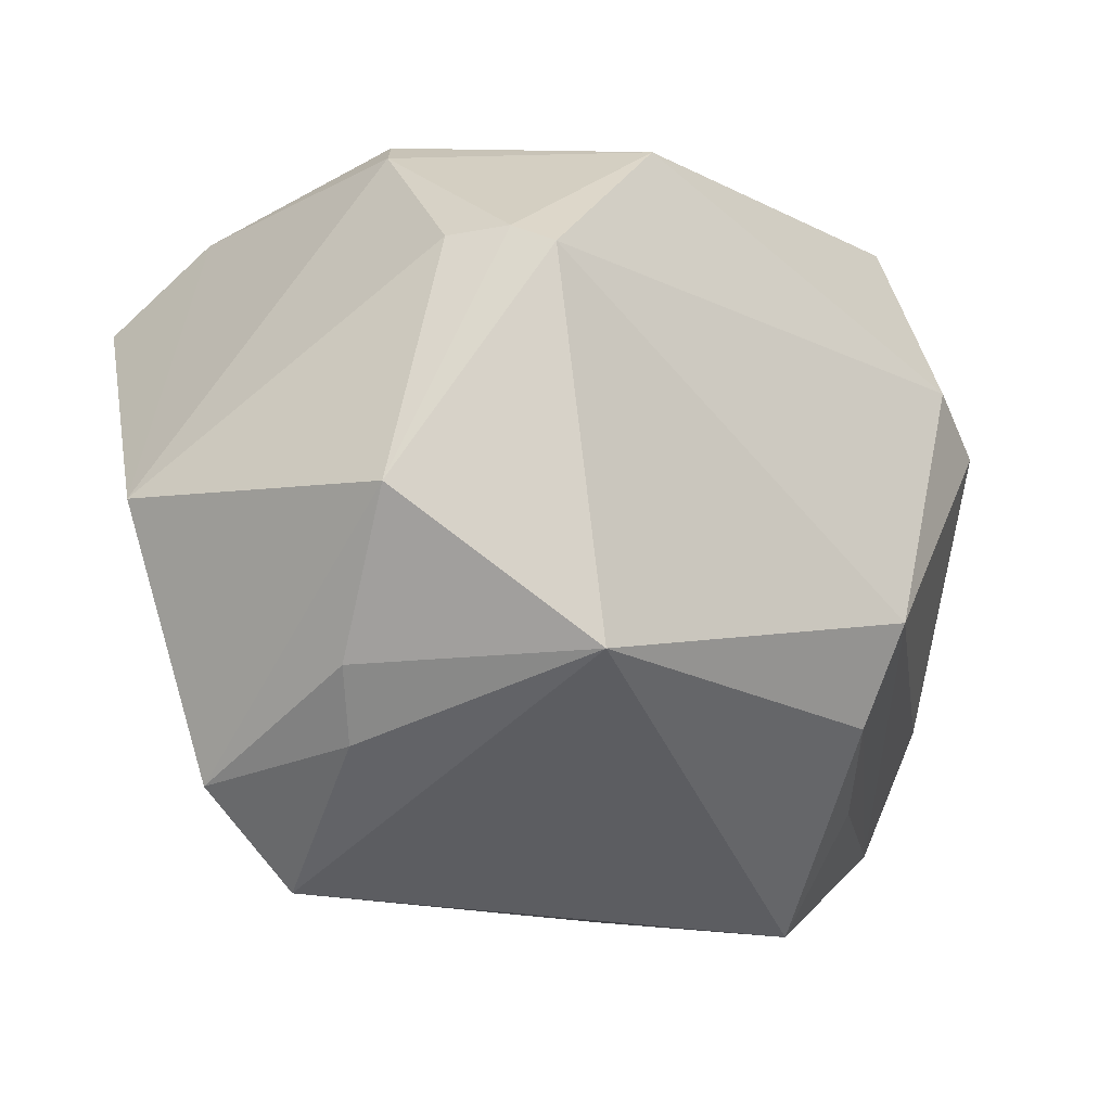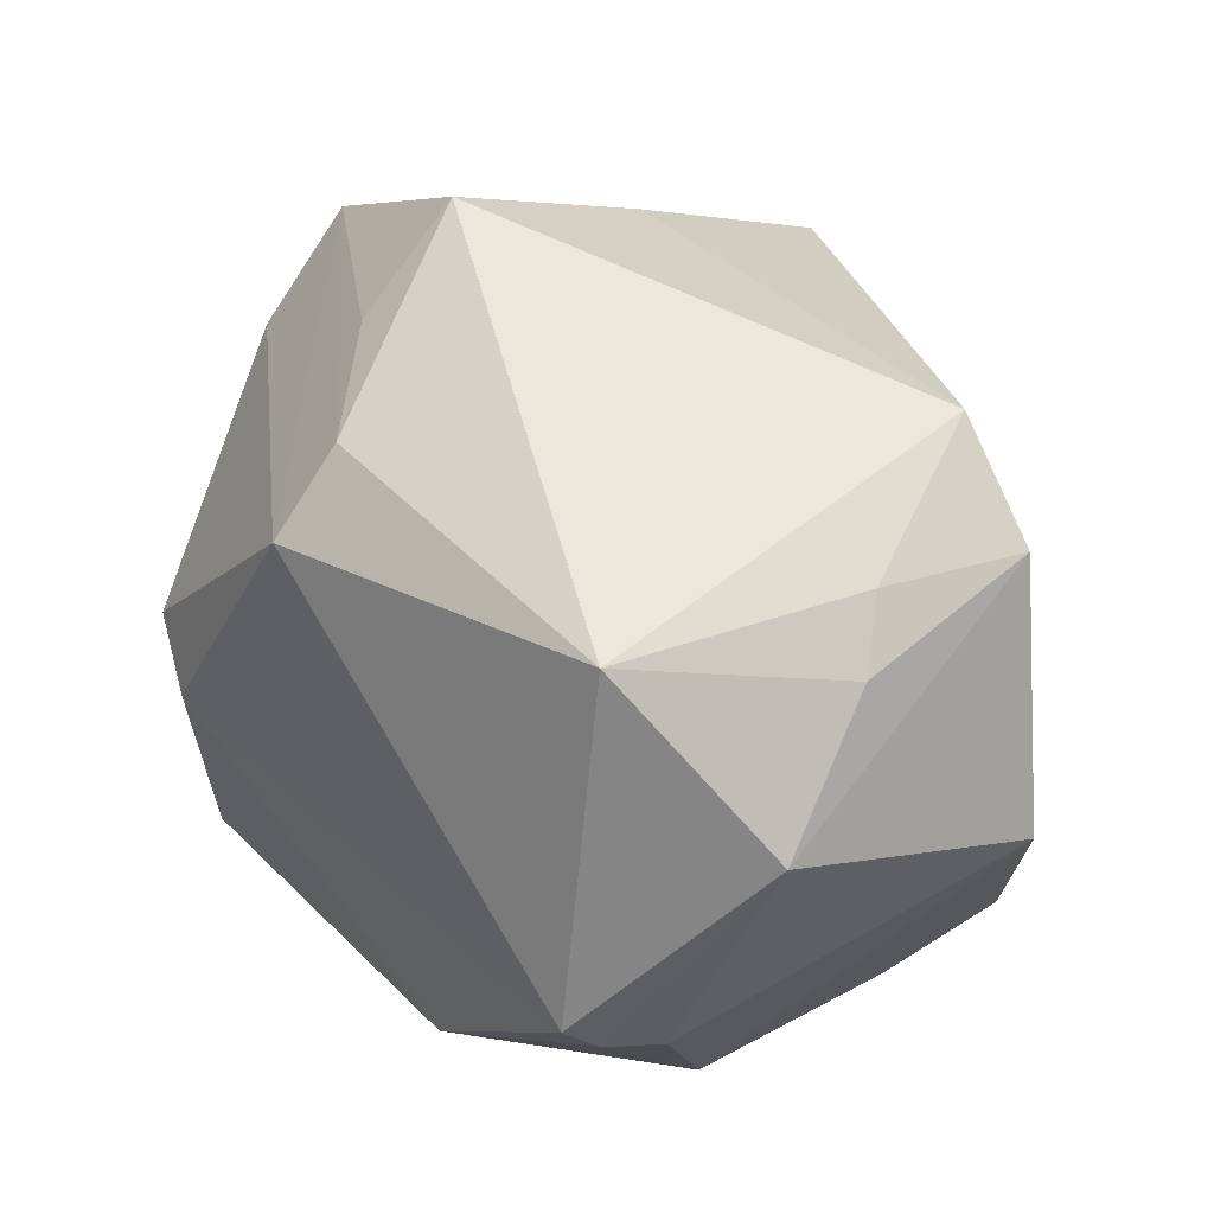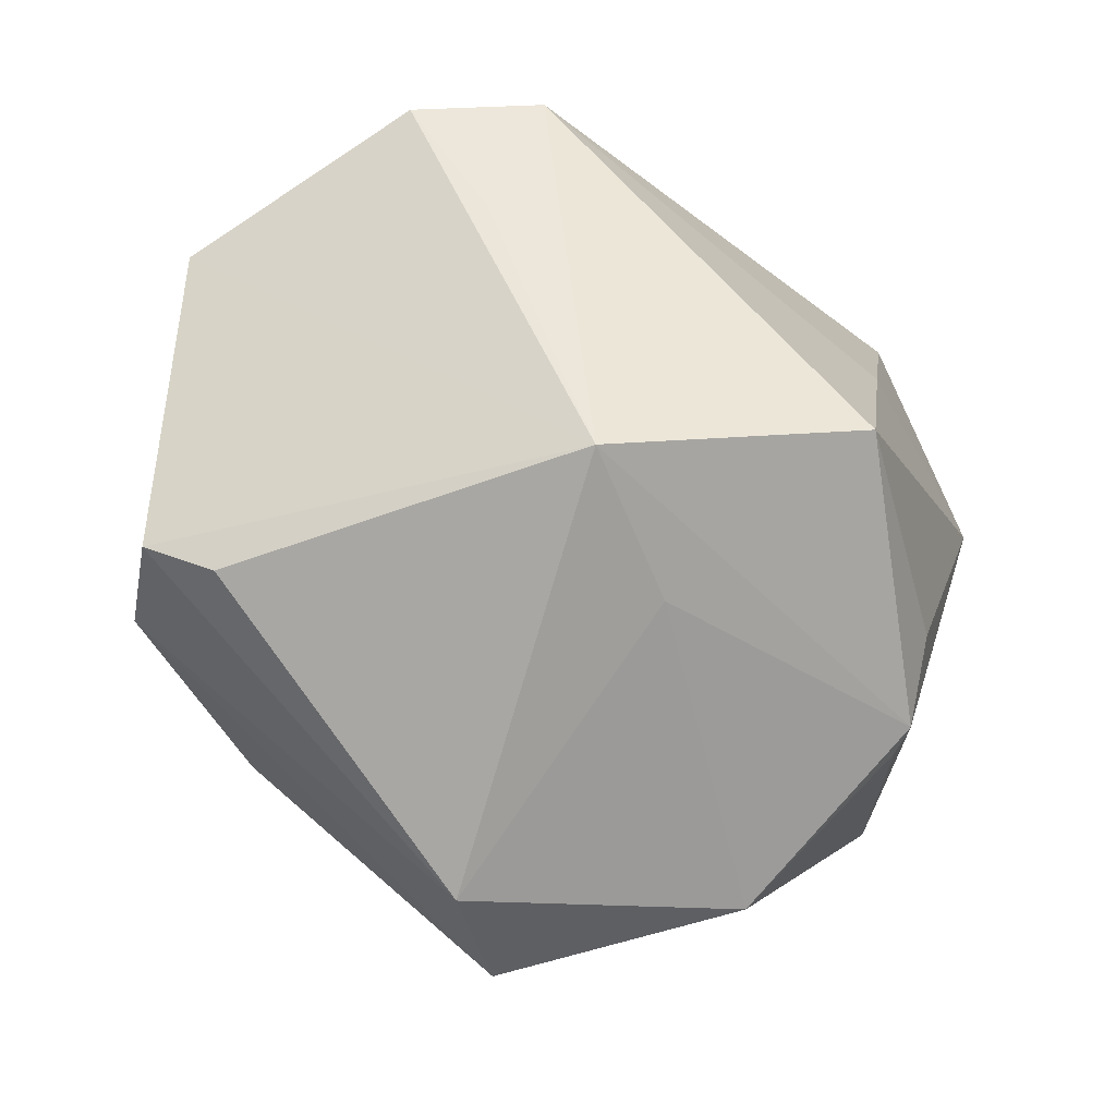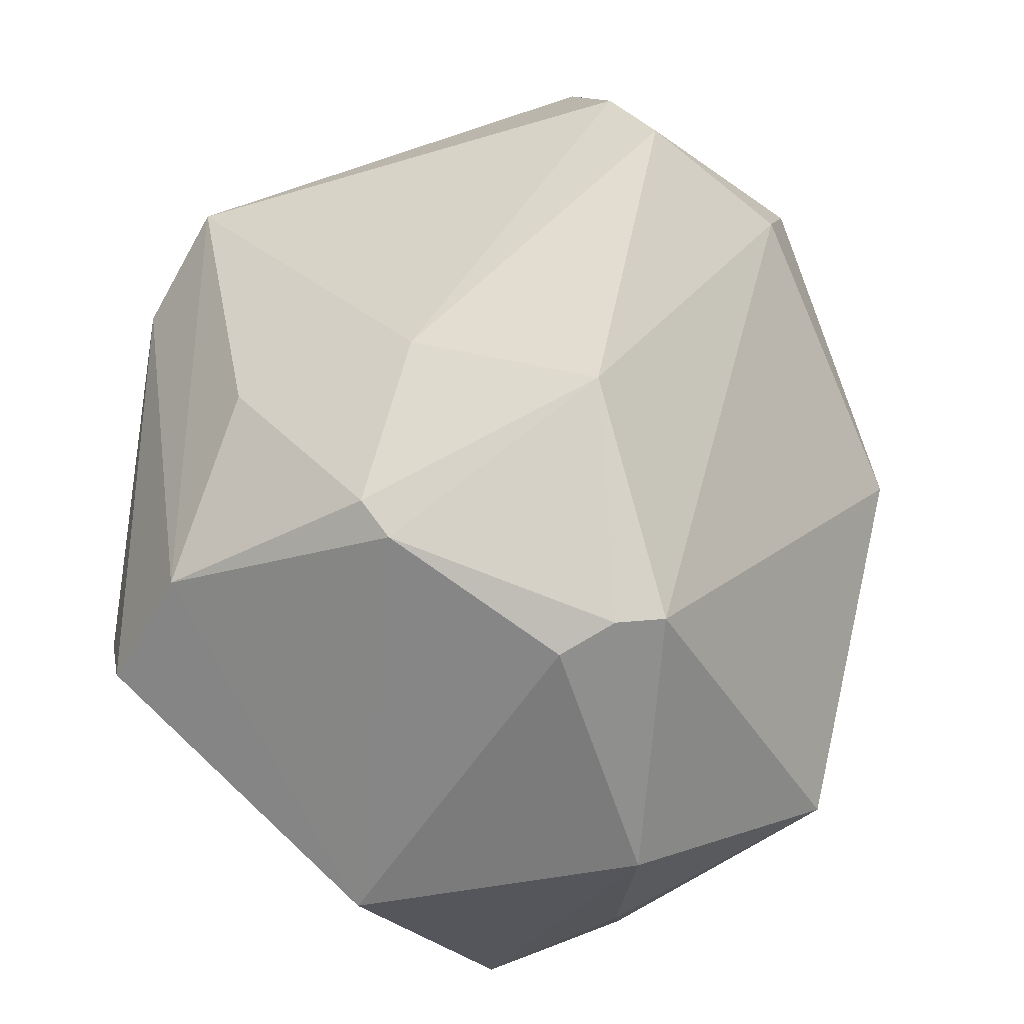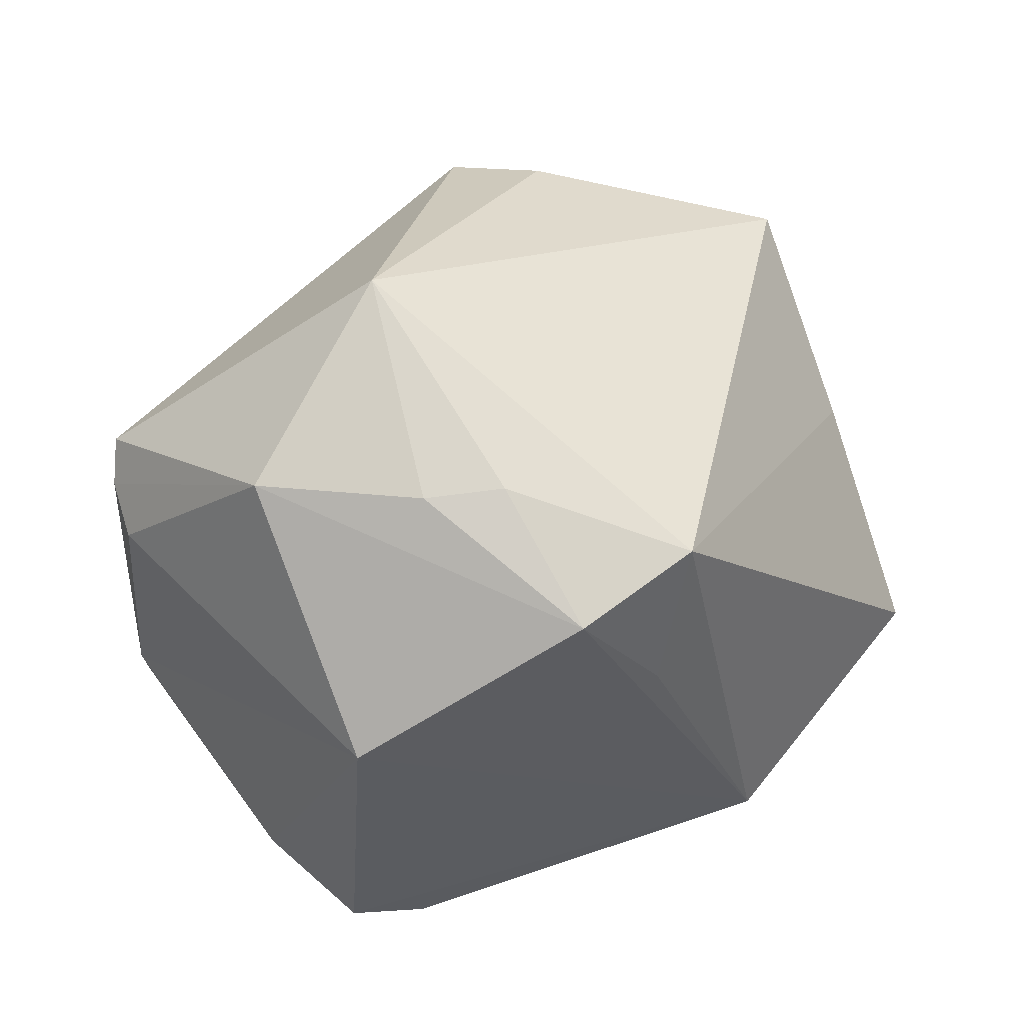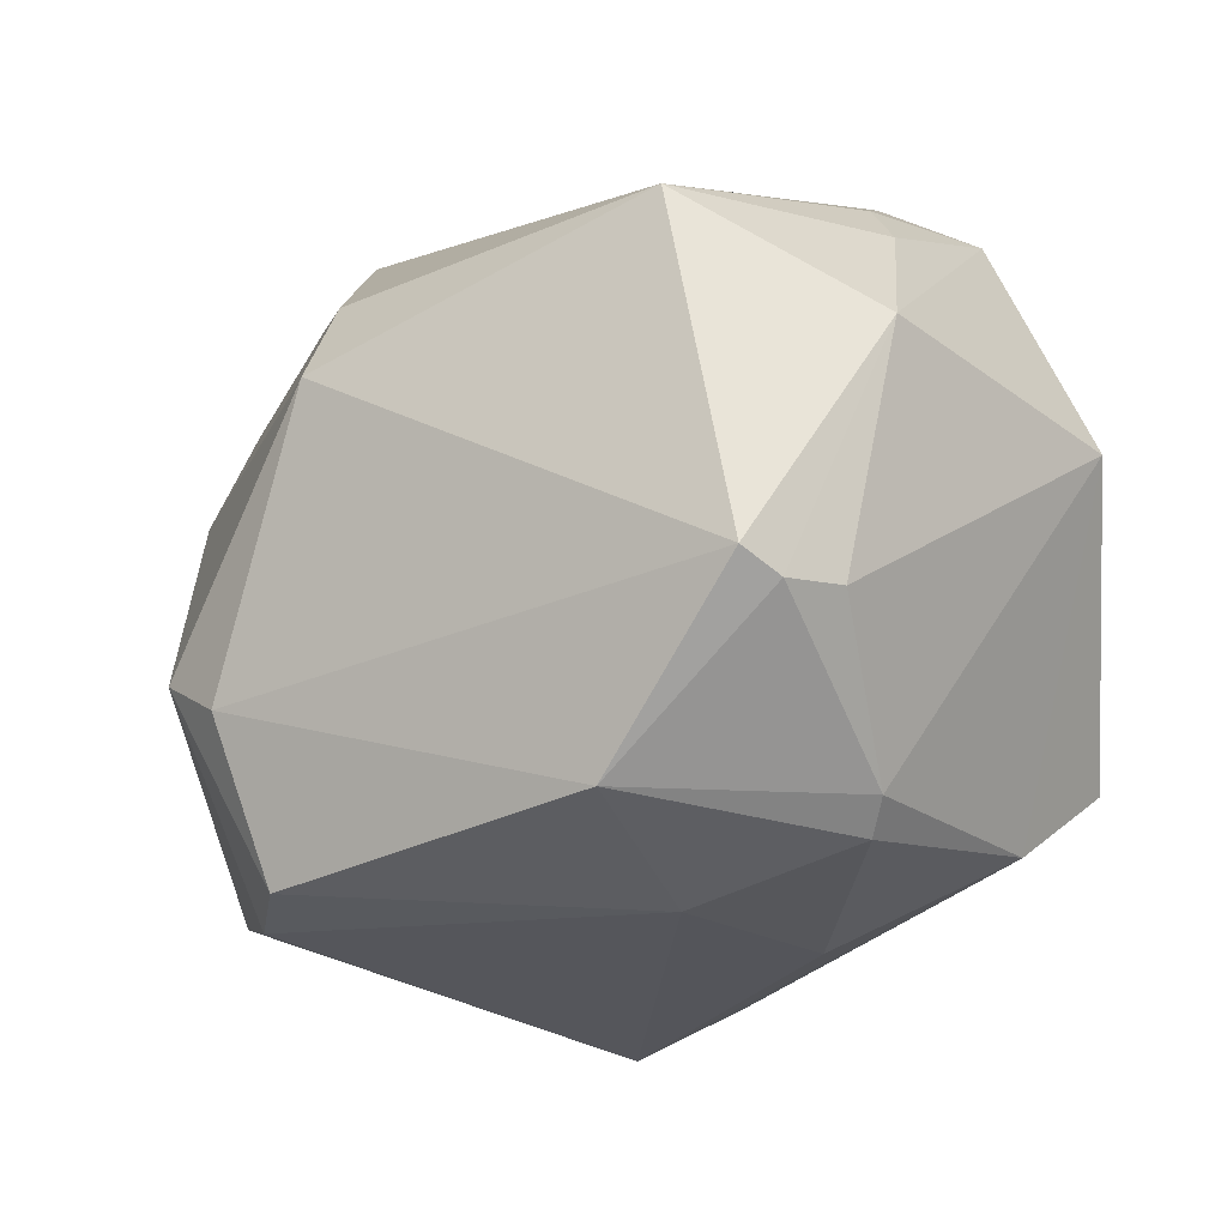
<metadata>
{"format":"obj","ext":"obj","renderer":"f3d","projection":"perspective","resolution":1024,"background":"white","views":[{"elev":26.7,"azim":172.4,"up":"+Z"},{"elev":78.7,"azim":9.4,"up":"+Y"},{"elev":-28.9,"azim":120.7,"up":"+Y"},{"elev":78.7,"azim":135.1,"up":"+Z"},{"elev":56.2,"azim":85.7,"up":"+Y"},{"elev":22.4,"azim":-9.7,"up":"+Y"}]}
</metadata>
<code>
g New Game Object
v 1.68 0.7717 0.6895
v 1.345 -0.5071 -1.062
v 1.726 -0.6066 0.7769
v 0.5334 -0.2614 -1.853
v 1.345 -0.5071 -1.062
v 1.154 1.362 -0.7171
v -0.3356 -1.111 -1.552
v 1.345 -0.5071 -1.062
v 0.5334 -0.2614 -1.853
v 1.726 -0.6066 0.7769
v 1.311 -0.6516 1.139
v 1.68 0.7717 0.6895
v -1.248 1.051 0.1069
v 0.0335 1.833 0.5094
v 0.08473 0.8999 1.679
v 0.5016 -1.816 0.06952
v 1.311 -0.6516 1.139
v 1.726 -0.6066 0.7769
v 0.01348 -1.95 0.2027
v 1.311 -0.6516 1.139
v 0.5016 -1.816 0.06952
v 1.46 1.317 -0.2488
v 1.345 -0.5071 -1.062
v 1.68 0.7717 0.6895
v 1.68 0.7717 0.6895
v 0.7749 1.472 1.036
v 1.46 1.317 -0.2488
v 0.7749 1.472 1.036
v 0.08473 0.8999 1.679
v 0.0335 1.833 0.5094
v 0.0335 1.833 0.5094
v -0.8314 1.043 -1.31
v 1.154 1.362 -0.7171
v -0.4023 0.05225 1.702
v 0.5856 -0.2569 1.659
v -0.03982 -0.6314 1.382
v -1.513 -0.934 0.7315
v -0.03982 -0.6314 1.382
v 0.01348 -1.95 0.2027
v -1.659 -0.07804 0.5553
v 0.08473 0.8999 1.679
v -0.4023 0.05225 1.702
v 0.08473 0.8999 1.679
v -1.659 -0.07804 0.5553
v -1.248 1.051 0.1069
v 0.5751 -1.037 1.056
v 1.311 -0.6516 1.139
v 0.01348 -1.95 0.2027
v 0.5751 -1.037 1.056
v 0.5856 -0.2569 1.659
v 1.311 -0.6516 1.139
v 0.01348 -1.95 0.2027
v -0.03982 -0.6314 1.382
v 0.5751 -1.037 1.056
v 0.5751 -1.037 1.056
v -0.03982 -0.6314 1.382
v 0.5856 -0.2569 1.659
v 1.311 -0.6516 1.139
v 0.5856 -0.2569 1.659
v 0.6131 -0.07409 1.68
v 1.311 -0.6516 1.139
v 0.6131 -0.07409 1.68
v 1.68 0.7717 0.6895
v 0.6131 -0.07409 1.68
v 0.5856 -0.2569 1.659
v -0.4023 0.05225 1.702
v 1.654 -0.7658 0.4674
v 1.726 -0.6066 0.7769
v 1.345 -0.5071 -1.062
v 0.5016 -1.816 0.06952
v 1.726 -0.6066 0.7769
v 1.654 -0.7658 0.4674
v 1.654 -0.7658 0.4674
v 1.345 -0.5071 -1.062
v 0.5016 -1.816 0.06952
v 0.5016 -1.816 0.06952
v -0.3598 -1.729 -0.7702
v 0.01348 -1.95 0.2027
v 1.46 1.317 -0.2488
v 1.378 0.7615 -0.58
v 1.345 -0.5071 -1.062
v 1.154 1.362 -0.7171
v 1.378 0.7615 -0.58
v 1.46 1.317 -0.2488
v 1.154 1.362 -0.7171
v 1.345 -0.5071 -1.062
v 1.378 0.7615 -0.58
v 1.46 1.317 -0.2488
v 0.9279 1.564 0.02595
v 1.154 1.362 -0.7171
v 0.9279 1.564 0.02595
v 0.0335 1.833 0.5094
v 1.154 1.362 -0.7171
v -0.1563 0.4382 -1.581
v 0.5334 -0.2614 -1.853
v 1.154 1.362 -0.7171
v 1.154 1.362 -0.7171
v -0.8314 1.043 -1.31
v -0.1563 0.4382 -1.581
v -1.342 0.2772 -1.452
v 0.5334 -0.2614 -1.853
v -0.1563 0.4382 -1.581
v -0.8314 1.043 -1.31
v -1.342 0.2772 -1.452
v -0.1563 0.4382 -1.581
v -1.342 0.2772 -1.452
v -1.248 1.051 0.1069
v -1.587 0.05376 -0.982
v -1.342 0.2772 -1.452
v -1.456 -1.007 -0.8149
v -0.3356 -1.111 -1.552
v -1.587 0.05376 -0.982
v -1.456 -1.007 -0.8149
v -1.342 0.2772 -1.452
v -0.8314 1.043 -1.31
v 0.0335 1.833 0.5094
v -1.069 1.196 -0.2694
v -1.069 1.196 -0.2694
v 0.0335 1.833 0.5094
v -1.248 1.051 0.1069
v -1.248 1.051 0.1069
v -1.342 0.2772 -1.452
v -1.069 1.196 -0.2694
v -0.03982 -0.6314 1.382
v -1.492 -0.6517 0.9536
v -0.4023 0.05225 1.702
v -1.492 -0.6517 0.9536
v -0.03982 -0.6314 1.382
v -1.513 -0.934 0.7315
v -0.4023 0.05225 1.702
v -1.492 -0.6517 0.9536
v -1.659 -0.07804 0.5553
v -1.659 -0.07804 0.5553
v -1.806 -0.1159 0.227
v -1.248 1.051 0.1069
v -1.587 0.05376 -0.982
v -1.248 1.051 0.1069
v -1.806 -0.1159 0.227
v -1.587 0.05376 -0.982
v -1.806 -0.1159 0.227
v -1.456 -1.007 -0.8149
v -1.806 -0.1159 0.227
v -1.659 -0.07804 0.5553
v -1.492 -0.6517 0.9536
v -1.492 -0.6517 0.9536
v -1.513 -0.934 0.7315
v -1.806 -0.1159 0.227
v 0.08473 0.8999 1.679
v 0.2354 0.7757 1.7
v -0.4023 0.05225 1.702
v -0.4023 0.05225 1.702
v 0.2354 0.7757 1.7
v 0.6131 -0.07409 1.68
v 0.7749 1.472 1.036
v 0.2354 0.7757 1.7
v 0.08473 0.8999 1.679
v -1.456 -1.007 -0.8149
v -0.3598 -1.729 -0.7702
v -0.416 -1.169 -1.439
v -0.416 -1.169 -1.439
v -0.3598 -1.729 -0.7702
v -0.3356 -1.111 -1.552
v -0.3356 -1.111 -1.552
v -1.456 -1.007 -0.8149
v -0.416 -1.169 -1.439
v 0.7629 -0.8975 -1.031
v -0.3598 -1.729 -0.7702
v 0.5016 -1.816 0.06952
v 0.5016 -1.816 0.06952
v 1.345 -0.5071 -1.062
v 0.7629 -0.8975 -1.031
v -0.3356 -1.111 -1.552
v -0.3598 -1.729 -0.7702
v 0.7629 -0.8975 -1.031
v 0.7629 -0.8975 -1.031
v 1.345 -0.5071 -1.062
v -0.3356 -1.111 -1.552
v 0.01348 -1.95 0.2027
v -0.3598 -1.729 -0.7702
v -1.552 -1.189 0.2144
v -1.552 -1.189 0.2144
v -1.513 -0.934 0.7315
v 0.01348 -1.95 0.2027
v -0.3598 -1.729 -0.7702
v -1.456 -1.007 -0.8149
v -1.552 -1.189 0.2144
v -1.456 -1.007 -0.8149
v -1.806 -0.1159 0.227
v -1.552 -1.189 0.2144
v -1.552 -1.189 0.2144
v -1.806 -0.1159 0.227
v -1.513 -0.934 0.7315
v 1.46 1.317 -0.2488
v 0.7749 1.472 1.036
v 0.942 1.55 0.3551
v 0.942 1.55 0.3551
v 0.9279 1.564 0.02595
v 1.46 1.317 -0.2488
v 0.0335 1.833 0.5094
v 0.942 1.55 0.3551
v 0.7749 1.472 1.036
v 0.9279 1.564 0.02595
v 0.942 1.55 0.3551
v 0.0335 1.833 0.5094
v 0.5334 -0.2614 -1.853
v -1.342 0.2772 -1.452
v -0.3684 -0.7048 -1.637
v 0.5334 -0.2614 -1.853
v -0.3684 -0.7048 -1.637
v -0.3356 -1.111 -1.552
v -0.3356 -1.111 -1.552
v -0.3684 -0.7048 -1.637
v -1.342 0.2772 -1.452
v -1.093 0.9392 -0.8091
v -1.069 1.196 -0.2694
v -1.342 0.2772 -1.452
v -0.8314 1.043 -1.31
v -1.069 1.196 -0.2694
v -1.093 0.9392 -0.8091
v -1.093 0.9392 -0.8091
v -1.342 0.2772 -1.452
v -0.8314 1.043 -1.31
v 0.2354 0.7757 1.7
v 0.7749 1.472 1.036
v 0.4684 0.7082 1.645
v 0.4684 0.7082 1.645
v 0.7749 1.472 1.036
v 1.68 0.7717 0.6895
v 0.6131 -0.07409 1.68
v 0.2354 0.7757 1.7
v 0.4684 0.7082 1.645
v 1.68 0.7717 0.6895
v 0.6131 -0.07409 1.68
v 0.4684 0.7082 1.645
f 2 1 3
f 5 4 6
f 8 7 9
f 11 10 12
f 14 13 15
f 17 16 18
f 20 19 21
f 23 22 24
f 26 25 27
f 29 28 30
f 32 31 33
f 35 34 36
f 38 37 39
f 41 40 42
f 44 43 45
f 47 46 48
f 50 49 51
f 53 52 54
f 56 55 57
f 59 58 60
f 62 61 63
f 65 64 66
f 68 67 69
f 71 70 72
f 74 73 75
f 77 76 78
f 80 79 81
f 83 82 84
f 86 85 87
f 89 88 90
f 92 91 93
f 95 94 96
f 98 97 99
f 101 100 102
f 104 103 105
f 107 106 108
f 110 109 111
f 113 112 114
f 116 115 117
f 119 118 120
f 122 121 123
f 125 124 126
f 128 127 129
f 131 130 132
f 134 133 135
f 137 136 138
f 140 139 141
f 143 142 144
f 146 145 147
f 149 148 150
f 152 151 153
f 155 154 156
f 158 157 159
f 161 160 162
f 164 163 165
f 167 166 168
f 170 169 171
f 173 172 174
f 176 175 177
f 179 178 180
f 182 181 183
f 185 184 186
f 188 187 189
f 191 190 192
f 194 193 195
f 197 196 198
f 200 199 201
f 203 202 204
f 206 205 207
f 209 208 210
f 212 211 213
f 215 214 216
f 218 217 219
f 221 220 222
f 224 223 225
f 227 226 228
f 230 229 231
f 233 232 234

</code>
